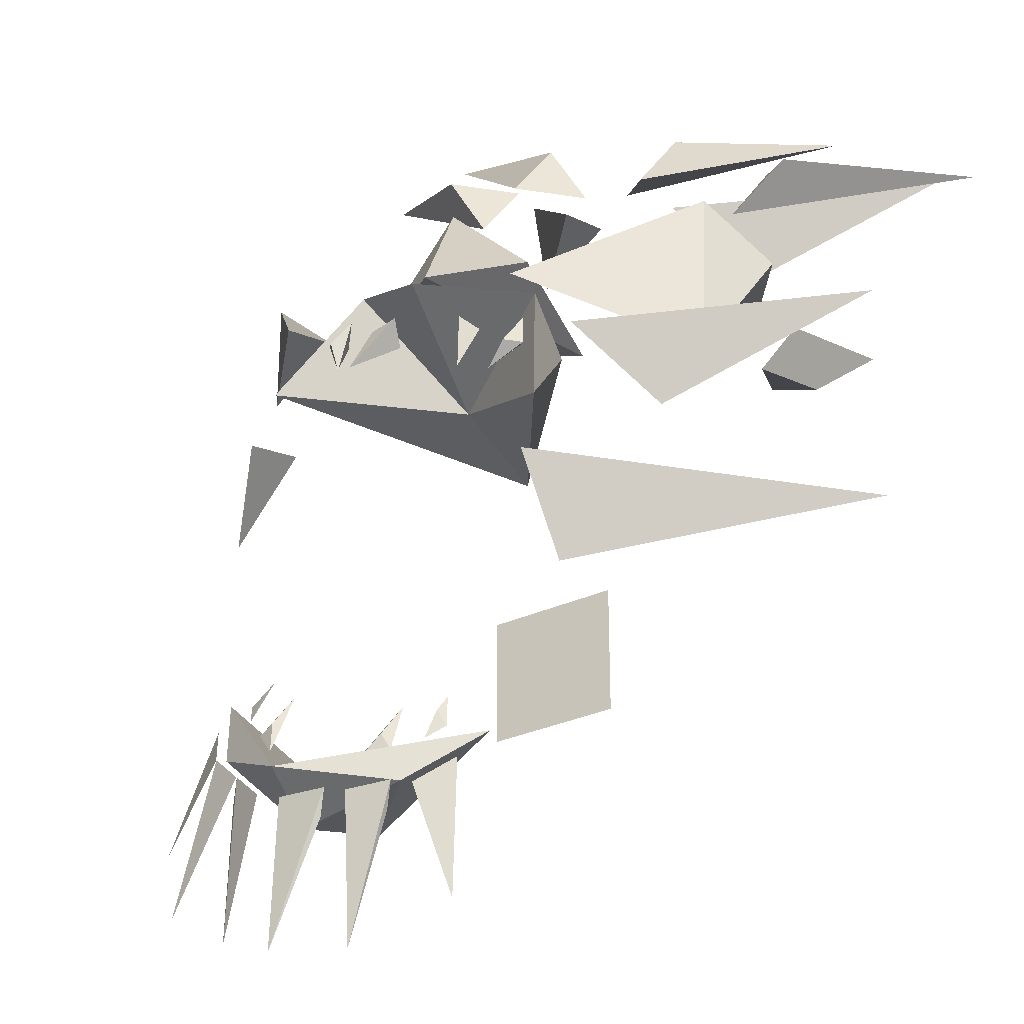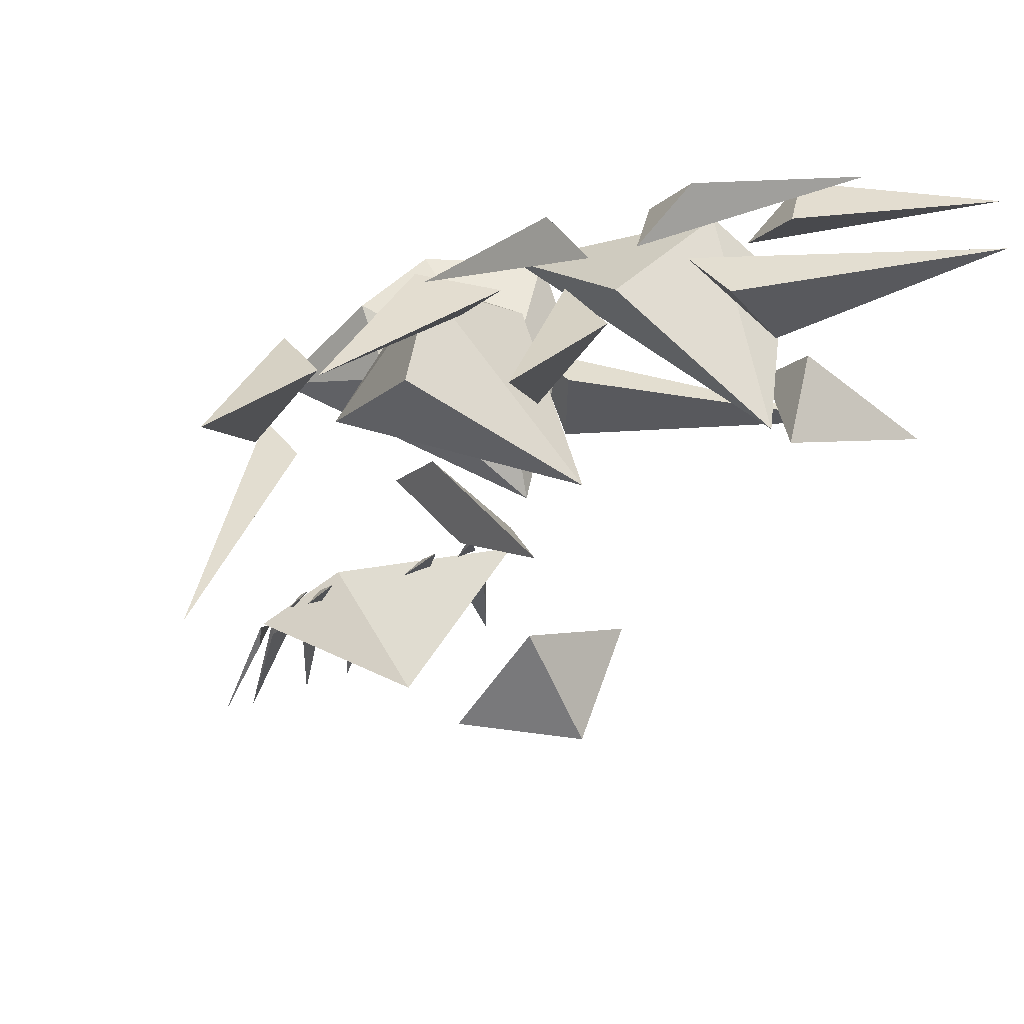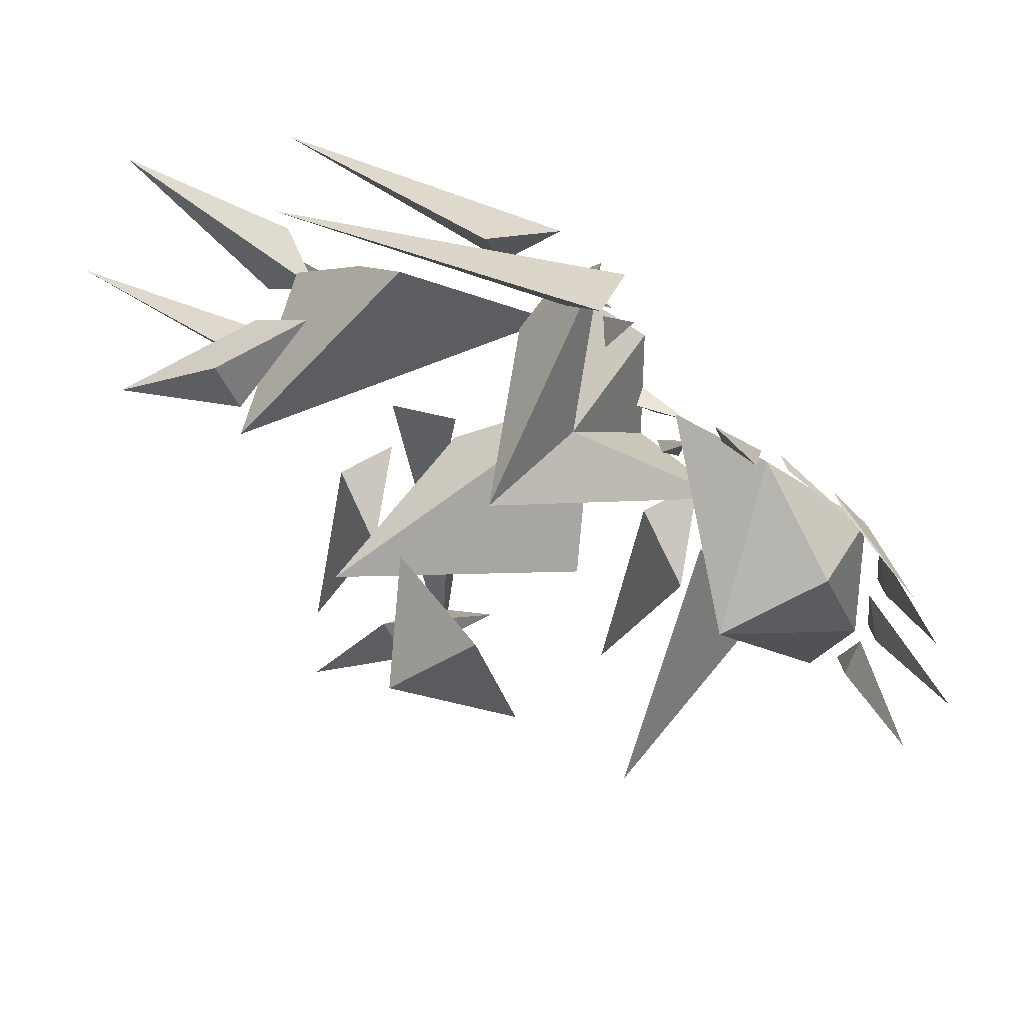
<metadata>
{"format":"obj","ext":"obj","renderer":"f3d","projection":"perspective","resolution":1024,"background":"white","views":[{"elev":1.8,"azim":37.7,"up":"+Y"},{"elev":26.1,"azim":145.8,"up":"+Y"},{"elev":-53.2,"azim":-64.3,"up":"+Y"}]}
</metadata>
<code>
g s.0046
v 00 0.674 -0.788
v 00 0.5131 -0.5554
v -0.4 0.9424 -0.4303
v 00 0.2446 -0.9131
v -0.6 0.5848 -0.1619
v 00 0.5131 -0.5554
v -0.4 0.9424 -0.4303
v 00 0.5131 -0.5554
v -0.6 0.5848 -0.1619
v 00 0.674 -0.788
v 00 0.2446 -0.9131
v 00 0.5131 -0.5554
v -0.4 0.7098 -0.5912
v -0.6 0.5848 -0.1619
v 00 0.2446 -0.9131
v -0.4 0.7098 -0.5912
v 00 0.2446 -0.9131
v 00 0.674 -0.788
v -0.4 0.7098 -0.5912
v 00 0.674 -0.788
v -0.4 0.9424 -0.4303
v -0.4 0.7098 -0.5912
v -0.4 0.9424 -0.4303
v -0.6 0.5848 -0.1619
f 3 2 1
f 6 5 4
f 9 8 7
f 12 11 10
f 15 14 13
f 18 17 16
f 21 20 19
f 24 23 22
g s.0046Mirrored
v -00 0.674 -0.788
v -00 0.5131 -0.5554
v 0.4 0.9424 -0.4303
v -00 0.2446 -0.9131
v 0.6 0.5848 -0.1619
v -00 0.5131 -0.5554
v 0.4 0.9424 -0.4303
v -00 0.5131 -0.5554
v 0.6 0.5848 -0.1619
v -00 0.674 -0.788
v -00 0.2446 -0.9131
v -00 0.5131 -0.5554
v 0.4 0.7098 -0.5912
v 0.6 0.5848 -0.1619
v -00 0.2446 -0.9131
v 0.4 0.7098 -0.5912
v -00 0.2446 -0.9131
v -00 0.674 -0.788
v 0.4 0.7098 -0.5912
v -00 0.674 -0.788
v 0.4 0.9424 -0.4303
v 0.4 0.7098 -0.5912
v 0.4 0.9424 -0.4303
v 0.6 0.5848 -0.1619
f 25 26 27
f 28 29 30
f 31 32 33
f 34 35 36
f 37 38 39
f 40 41 42
f 43 44 45
f 46 47 48
g s.0047
v -0.6 -0.5485 0.07666
v 00 -0.9779 -0.0484
v 00 -0.6736 0.506
v -0.4 -0.7094 0.3093
v -0.6 -0.5485 0.07666
v 00 -0.6736 0.506
v -0.4 -0.7094 0.3093
v 00 -0.9779 -0.0484
v -0.6 -0.5485 0.07666
v 00 -0.9062 0.3451
v 00 -0.6736 0.506
v 00 -0.9779 -0.0484
v 00 -0.9062 0.3451
v 00 -0.9779 -0.0484
v -0.4 -0.7094 0.3093
v 00 -0.9062 0.3451
v -0.4 -0.7094 0.3093
v 00 -0.6736 0.506
f 51 50 49
f 54 53 52
f 57 56 55
f 60 59 58
f 63 62 61
f 66 65 64
g s.0047Mirrored
v 0.6 -0.5485 0.07666
v -00 -0.9779 -0.0484
v -00 -0.6736 0.506
v 0.4 -0.7094 0.3093
v 0.6 -0.5485 0.07666
v -00 -0.6736 0.506
v 0.4 -0.7094 0.3093
v -00 -0.9779 -0.0484
v 0.6 -0.5485 0.07666
v -00 -0.9062 0.3451
v -00 -0.6736 0.506
v -00 -0.9779 -0.0484
v -00 -0.9062 0.3451
v -00 -0.9779 -0.0484
v 0.4 -0.7094 0.3093
v -00 -0.9062 0.3451
v 0.4 -0.7094 0.3093
v -00 -0.6736 0.506
f 67 68 69
f 70 71 72
f 73 74 75
f 76 77 78
f 79 80 81
f 82 83 84
g s.0048
v -0.4 0.9424 -0.4303
v -00 0.9783 -0.2336
v -00 0.5131 -0.5554
v -0.4 0.9424 -0.4303
v -00 0.5131 -0.5554
v -00 0.674 -0.788
v -0.4 0.9424 -0.4303
v -00 0.674 -0.788
v -00 0.9783 -0.2336
v -00 0.5131 -0.5554
v -00 0.9783 -0.2336
v -00 0.674 -0.788
f 87 86 85
f 90 89 88
f 93 92 91
f 96 95 94
g s.0048Mirrored
v 0.4 0.9424 -0.4303
v 00 0.9783 -0.2336
v 00 0.5131 -0.5554
v 0.4 0.9424 -0.4303
v 00 0.5131 -0.5554
v 00 0.674 -0.788
v 0.4 0.9424 -0.4303
v 00 0.674 -0.788
v 00 0.9783 -0.2336
v 00 0.5131 -0.5554
v 00 0.9783 -0.2336
v 00 0.674 -0.788
f 97 98 99
f 100 101 102
f 103 104 105
f 106 107 108
g s.0049
v 0.25 -0.4904 0.1169
v 0.2 -0.6602 0.3003
v 0.3 -0.62 0.2422
v 0.25 -0.5708 0.2332
v 0.3 -0.62 0.2422
v 0.2 -0.6602 0.3003
v 0.25 -0.5708 0.2332
v 0.2 -0.6602 0.3003
v 0.25 -0.4904 0.1169
v 0.25 -0.5708 0.2332
v 0.25 -0.4904 0.1169
v 0.3 -0.62 0.2422
f 111 110 109
f 114 113 112
f 117 116 115
f 120 119 118
g s.0049Mirrored
v -0.25 -0.4904 0.1169
v -0.2 -0.6602 0.3003
v -0.3 -0.62 0.2422
v -0.25 -0.5708 0.2332
v -0.3 -0.62 0.2422
v -0.2 -0.6602 0.3003
v -0.25 -0.5708 0.2332
v -0.2 -0.6602 0.3003
v -0.25 -0.4904 0.1169
v -0.25 -0.5708 0.2332
v -0.25 -0.4904 0.1169
v -0.3 -0.62 0.2422
f 121 122 123
f 124 125 126
f 127 128 129
f 130 131 132
g s.0050
v 0.2503 0.683 -0.1798
v 0.15 0.7546 -0.3453
v 0.1497 0.862 -0.314
v 0.25 0.8129 -0.3051
v 0.15 0.7546 -0.3453
v 0.2503 0.683 -0.1798
v 0.25 0.8129 -0.3051
v 0.2503 0.683 -0.1798
v 0.1497 0.862 -0.314
v 0.25 0.8129 -0.3051
v 0.1497 0.862 -0.314
v 0.15 0.7546 -0.3453
f 135 134 133
f 138 137 136
f 141 140 139
f 144 143 142
g s.0050Mirrored
v -0.2503 0.683 -0.1798
v -0.15 0.7546 -0.3453
v -0.1497 0.862 -0.314
v -0.25 0.8129 -0.3051
v -0.15 0.7546 -0.3453
v -0.2503 0.683 -0.1798
v -0.25 0.8129 -0.3051
v -0.2503 0.683 -0.1798
v -0.1497 0.862 -0.314
v -0.25 0.8129 -0.3051
v -0.1497 0.862 -0.314
v -0.15 0.7546 -0.3453
f 145 146 147
f 148 149 150
f 151 152 153
f 154 155 156
g s.0051
v 0.4 -0.5798 0.184
v 0.45 -0.5396 0.1259
v 0.4 -0.4501 0.05874
v 0.4 -0.4904 0.1169
v 0.45 -0.5396 0.1259
v 0.4 -0.5798 0.184
v 0.4 -0.4904 0.1169
v 0.4 -0.5798 0.184
v 0.4 -0.4501 0.05874
v 0.4 -0.4904 0.1169
v 0.4 -0.4501 0.05874
v 0.45 -0.5396 0.1259
f 159 158 157
f 162 161 160
f 165 164 163
f 168 167 166
g s.0051Mirrored
v -0.4 -0.5798 0.184
v -0.45 -0.5396 0.1259
v -0.4 -0.4501 0.05874
v -0.4 -0.4904 0.1169
v -0.45 -0.5396 0.1259
v -0.4 -0.5798 0.184
v -0.4 -0.4904 0.1169
v -0.4 -0.5798 0.184
v -0.4 -0.4501 0.05874
v -0.4 -0.4904 0.1169
v -0.4 -0.4501 0.05874
v -0.45 -0.5396 0.1259
f 169 170 171
f 172 173 174
f 175 176 177
f 178 179 180
g s.0052
v 0.35 0.6742 -0.229
v 0.45 0.7636 -0.2961
v 0.4 0.7546 -0.3453
v 0.4 0.853 -0.3632
v 0.35 0.6742 -0.229
v 0.4 0.7546 -0.3453
v 0.4 0.853 -0.3632
v 0.4 0.7546 -0.3453
v 0.45 0.7636 -0.2961
v 0.4 0.7726 -0.2469
v 0.45 0.7636 -0.2961
v 0.35 0.6742 -0.229
v 0.4 0.7726 -0.2469
v 0.35 0.6742 -0.229
v 0.4 0.853 -0.3632
v 0.4 0.7726 -0.2469
v 0.4 0.853 -0.3632
v 0.45 0.7636 -0.2961
f 183 182 181
f 186 185 184
f 189 188 187
f 192 191 190
f 195 194 193
f 198 197 196
g s.0052Mirrored
v -0.35 0.6742 -0.229
v -0.45 0.7636 -0.2961
v -0.4 0.7546 -0.3453
v -0.4 0.853 -0.3632
v -0.35 0.6742 -0.229
v -0.4 0.7546 -0.3453
v -0.4 0.853 -0.3632
v -0.4 0.7546 -0.3453
v -0.45 0.7636 -0.2961
v -0.4 0.7726 -0.2469
v -0.45 0.7636 -0.2961
v -0.35 0.6742 -0.229
v -0.4 0.7726 -0.2469
v -0.35 0.6742 -0.229
v -0.4 0.853 -0.3632
v -0.4 0.7726 -0.2469
v -0.4 0.853 -0.3632
v -0.45 0.7636 -0.2961
f 199 200 201
f 202 203 204
f 205 206 207
f 208 209 210
f 211 212 213
f 214 215 216
g s.0054
v 0.2 -0.7317 0.4658
v 0.1025 -1.271 0.6376
v 0.05 -0.772 0.524
v 0.2 -0.8301 0.4837
v 0.2 -0.7317 0.4658
v 0.05 -0.772 0.524
v 0.2 -0.8301 0.4837
v 0.05 -0.772 0.524
v 0.1025 -1.271 0.6376
v 0.2 -0.8301 0.4837
v 0.1025 -1.271 0.6376
v 0.2 -0.7317 0.4658
f 219 218 217
f 222 221 220
f 225 224 223
f 228 227 226
g s.0054Mirrored
v -0.2 -0.7317 0.4658
v -0.1025 -1.271 0.6376
v -0.05 -0.772 0.524
v -0.2 -0.8301 0.4837
v -0.2 -0.7317 0.4658
v -0.05 -0.772 0.524
v -0.2 -0.8301 0.4837
v -0.05 -0.772 0.524
v -0.1025 -1.271 0.6376
v -0.2 -0.8301 0.4837
v -0.1025 -1.271 0.6376
v -0.2 -0.7317 0.4658
f 229 230 231
f 232 233 234
f 235 236 237
f 238 239 240
g s.0063
v 0.4 0.762 -1.817
v 0.2 1.023 -0.5466
v 0.8 0.7544 -0.9043
v 0.8 1.076 -1.37
v 0.6 1.309 -1.209
v 0.4 0.762 -1.817
v 0.6 1.309 -1.209
v 0.8 0.7544 -0.9043
v 0.2 1.023 -0.5466
v 0.8 1.076 -1.37
v 0.4 0.762 -1.817
v 0.8 0.7544 -0.9043
v 0.8 1.076 -1.37
v 0.8 0.7544 -0.9043
v 0.6 1.309 -1.209
v 0.2 1.112 -1.173
v 0.2 1.023 -0.5466
v 0.4 0.762 -1.817
v 0.2 1.112 -1.173
v 0.4 0.762 -1.817
v 0.6 1.309 -1.209
v 0.2 1.112 -1.173
v 0.6 1.309 -1.209
v 0.2 1.023 -0.5466
f 243 242 241
f 246 245 244
f 249 248 247
f 252 251 250
f 255 254 253
f 258 257 256
f 261 260 259
f 264 263 262
g s.0063Mirrored
v -0.4 0.762 -1.817
v -0.2 1.023 -0.5466
v -0.8 0.7544 -0.9043
v -0.8 1.076 -1.37
v -0.6 1.309 -1.209
v -0.4 0.762 -1.817
v -0.6 1.309 -1.209
v -0.8 0.7544 -0.9043
v -0.2 1.023 -0.5466
v -0.8 1.076 -1.37
v -0.4 0.762 -1.817
v -0.8 0.7544 -0.9043
v -0.8 1.076 -1.37
v -0.8 0.7544 -0.9043
v -0.6 1.309 -1.209
v -0.2 1.112 -1.173
v -0.2 1.023 -0.5466
v -0.4 0.762 -1.817
v -0.2 1.112 -1.173
v -0.4 0.762 -1.817
v -0.6 1.309 -1.209
v -0.2 1.112 -1.173
v -0.6 1.309 -1.209
v -0.2 1.023 -0.5466
f 265 266 267
f 268 269 270
f 271 272 273
f 274 275 276
f 277 278 279
f 280 281 282
f 283 284 285
f 286 287 288
g s.0064
v 0.8 0.6827 -1.298
v 0.6 0.611 -1.691
v 0.8 0.8437 -1.53
v 0.8 0.7361 -2.121
v 0.8 0.6827 -1.298
v 0.8 0.8437 -1.53
v 0.8 0.7361 -2.121
v 0.8 0.8437 -1.53
v 0.6 0.611 -1.691
v 0.8 0.611 -1.691
v 0.6 0.611 -1.691
v 0.8 0.6827 -1.298
v 0.8 0.611 -1.691
v 0.8 0.6827 -1.298
v 0.8 0.7361 -2.121
v 0.8 0.611 -1.691
v 0.8 0.7361 -2.121
v 0.6 0.611 -1.691
f 291 290 289
f 294 293 292
f 297 296 295
f 300 299 298
f 303 302 301
f 306 305 304
g s.0064Mirrored
v -0.8 0.6827 -1.298
v -0.6 0.611 -1.691
v -0.8 0.8437 -1.53
v -0.8 0.7361 -2.121
v -0.8 0.6827 -1.298
v -0.8 0.8437 -1.53
v -0.8 0.7361 -2.121
v -0.8 0.8437 -1.53
v -0.6 0.611 -1.691
v -0.8 0.611 -1.691
v -0.6 0.611 -1.691
v -0.8 0.6827 -1.298
v -0.8 0.611 -1.691
v -0.8 0.6827 -1.298
v -0.8 0.7361 -2.121
v -0.8 0.611 -1.691
v -0.8 0.7361 -2.121
v -0.6 0.611 -1.691
f 307 308 309
f 310 311 312
f 313 314 315
f 316 317 318
f 319 320 321
f 322 323 324
g s.0065
v 0.6 1.273 -1.405
v 1.39 1.398 -1.835
v 0.6 1.434 -1.638
v 0.8 1.47 -1.441
v 0.6 1.273 -1.405
v 0.6 1.434 -1.638
v 0.8 1.47 -1.441
v 0.6 1.434 -1.638
v 1.39 1.398 -1.835
v 0.8 1.47 -1.441
v 1.39 1.398 -1.835
v 0.6 1.273 -1.405
f 327 326 325
f 330 329 328
f 333 332 331
f 336 335 334
g s.0065Mirrored
v -0.6 1.273 -1.405
v -1.39 1.398 -1.835
v -0.6 1.434 -1.638
v -0.8 1.47 -1.441
v -0.6 1.273 -1.405
v -0.6 1.434 -1.638
v -0.8 1.47 -1.441
v -0.6 1.434 -1.638
v -1.39 1.398 -1.835
v -0.8 1.47 -1.441
v -1.39 1.398 -1.835
v -0.6 1.273 -1.405
f 337 338 339
f 340 341 342
f 343 344 345
f 346 347 348
g s.0066
v 0.1 1.371 -1.423
v 0.3 1.407 -1.227
v 0.9 1.532 -1.656
v 0.1 1.371 -1.423
v 0.9 1.532 -1.656
v 0.3 1.568 -1.459
v 0.1 1.371 -1.423
v 0.3 1.568 -1.459
v 0.3 1.407 -1.227
v 0.9 1.532 -1.656
v 0.3 1.407 -1.227
v 0.3 1.568 -1.459
f 351 350 349
f 354 353 352
f 357 356 355
f 360 359 358
g s.0066Mirrored
v -0.1 1.371 -1.423
v -0.3 1.407 -1.227
v -0.9 1.532 -1.656
v -0.1 1.371 -1.423
v -0.9 1.532 -1.656
v -0.3 1.568 -1.459
v -0.1 1.371 -1.423
v -0.3 1.568 -1.459
v -0.3 1.407 -1.227
v -0.9 1.532 -1.656
v -0.3 1.407 -1.227
v -0.3 1.568 -1.459
f 361 362 363
f 364 365 366
f 367 368 369
f 370 371 372
g s.0067
v 0.4025 -1.23 0.5794
v 0.25 -0.7407 0.4166
v 0.4 -0.7005 0.3585
v 0.4 -0.7988 0.3764
v 0.25 -0.7407 0.4166
v 0.4025 -1.23 0.5794
v 0.4 -0.7988 0.3764
v 0.4025 -1.23 0.5794
v 0.4 -0.7005 0.3585
v 0.4 -0.7988 0.3764
v 0.4 -0.7005 0.3585
v 0.25 -0.7407 0.4166
f 375 374 373
f 378 377 376
f 381 380 379
f 384 383 382
g s.0067Mirrored
v -0.4025 -1.23 0.5794
v -0.25 -0.7407 0.4166
v -0.4 -0.7005 0.3585
v -0.4 -0.7988 0.3764
v -0.25 -0.7407 0.4166
v -0.4025 -1.23 0.5794
v -0.4 -0.7988 0.3764
v -0.4025 -1.23 0.5794
v -0.4 -0.7005 0.3585
v -0.4 -0.7988 0.3764
v -0.4 -0.7005 0.3585
v -0.25 -0.7407 0.4166
f 385 386 387
f 388 389 390
f 391 392 393
f 394 395 396
g s.0068
v 0.45 -0.7094 0.3093
v 0.55 -0.629 0.193
v 0.6525 -1.069 0.3468
v 0.45 -0.7094 0.3093
v 0.6525 -1.069 0.3468
v 0.55 -0.7273 0.2109
v 0.45 -0.7094 0.3093
v 0.55 -0.7273 0.2109
v 0.55 -0.629 0.193
v 0.6525 -1.069 0.3468
v 0.55 -0.629 0.193
v 0.55 -0.7273 0.2109
f 399 398 397
f 402 401 400
f 405 404 403
f 408 407 406
g s.0068Mirrored
v -0.45 -0.7094 0.3093
v -0.55 -0.629 0.193
v -0.6525 -1.069 0.3468
v -0.45 -0.7094 0.3093
v -0.6525 -1.069 0.3468
v -0.55 -0.7273 0.2109
v -0.45 -0.7094 0.3093
v -0.55 -0.7273 0.2109
v -0.55 -0.629 0.193
v -0.6525 -1.069 0.3468
v -0.55 -0.629 0.193
v -0.55 -0.7273 0.2109
f 409 410 411
f 412 413 414
f 415 416 417
f 418 419 420
g s.0069
v 0.6558 0.8298 -0.297
v 1.4 0.9448 -1.062
v 0.9 0.5459 -0.4934
v 0.6558 0.7861 -0.5372
v 0.6558 0.8298 -0.297
v 0.9 0.5459 -0.4934
v 0.6558 0.7861 -0.5372
v 0.9 0.5459 -0.4934
v 1.4 0.9448 -1.062
v 0.6558 0.7861 -0.5372
v 1.4 0.9448 -1.062
v 0.6558 0.8298 -0.297
f 423 422 421
f 426 425 424
f 429 428 427
f 432 431 430
g s.0069Mirrored
v -0.6558 0.8298 -0.297
v -1.4 0.9448 -1.062
v -0.9 0.5459 -0.4934
v -0.6558 0.7861 -0.5372
v -0.6558 0.8298 -0.297
v -0.9 0.5459 -0.4934
v -0.6558 0.7861 -0.5372
v -0.9 0.5459 -0.4934
v -1.4 0.9448 -1.062
v -0.6558 0.7861 -0.5372
v -1.4 0.9448 -1.062
v -0.6558 0.8298 -0.297
f 433 434 435
f 436 437 438
f 439 440 441
f 442 443 444
g s.0070
v 0.622 0.3991 -0.06013
v 1.489 0.23 -1.022
v 0.7441 0.01688 -0.1146
v 0.622 0.3553 -0.3003
v 1.489 0.23 -1.022
v 0.622 0.3991 -0.06013
v 0.622 0.3553 -0.3003
v 0.622 0.3991 -0.06013
v 0.7441 0.01688 -0.1146
v 0.622 0.3553 -0.3003
v 0.7441 0.01688 -0.1146
v 1.489 0.23 -1.022
f 447 446 445
f 450 449 448
f 453 452 451
f 456 455 454
g s.0070Mirrored
v -0.622 0.3991 -0.06013
v -1.489 0.23 -1.022
v -0.7441 0.01688 -0.1146
v -0.622 0.3553 -0.3003
v -1.489 0.23 -1.022
v -0.622 0.3991 -0.06013
v -0.622 0.3553 -0.3003
v -0.622 0.3991 -0.06013
v -0.7441 0.01688 -0.1146
v -0.622 0.3553 -0.3003
v -0.7441 0.01688 -0.1146
v -1.489 0.23 -1.022
f 457 458 459
f 460 461 462
f 463 464 465
f 466 467 468
g s.0071
v 0.2558 1.321 -1.505
v 1.001 1.436 -2.27
v 0.5 1.037 -1.701
v 0.2558 1.278 -1.745
v 0.2558 1.321 -1.505
v 0.5 1.037 -1.701
v 0.2558 1.278 -1.745
v 0.5 1.037 -1.701
v 1.001 1.436 -2.27
v 0.2558 1.278 -1.745
v 1.001 1.436 -2.27
v 0.2558 1.321 -1.505
f 471 470 469
f 474 473 472
f 477 476 475
f 480 479 478
g s.0071Mirrored
v -0.2558 1.321 -1.505
v -1.001 1.436 -2.27
v -0.5 1.037 -1.701
v -0.2558 1.278 -1.745
v -0.2558 1.321 -1.505
v -0.5 1.037 -1.701
v -0.2558 1.278 -1.745
v -0.5 1.037 -1.701
v -1.001 1.436 -2.27
v -0.2558 1.278 -1.745
v -1.001 1.436 -2.27
v -0.2558 1.321 -1.505
f 481 482 483
f 484 485 486
f 487 488 489
f 490 491 492
g s.0072
v 0.3475 -0.5828 -0.969
v 0.02338 -0.5875 -1.316
v -0.1329 -0.7355 -0.8927
v 0.02338 -0.5875 -1.316
v 0.1768 -0.1563 -1.19
v 0.02338 -0.5875 -1.316
v -0.3036 -0.309 -1.114
v 0.02338 -0.5875 -1.316
v -0.3036 -0.309 -1.114
v 0.02338 -0.5875 -1.316
v -0.1329 -0.7355 -0.8927
v 0.02338 -0.5875 -1.316
v 0.1768 -0.1563 -1.19
v 0.02338 -0.5875 -1.316
v 0.3475 -0.5828 -0.969
v 0.02338 -0.5875 -1.316
v -0.1329 -0.7355 -0.8927
v 0.3475 -0.5828 -0.969
v -0.3036 -0.309 -1.114
v 0.1768 -0.1563 -1.19
f 495 494 493
f 496 494 495
f 497 498 499
f 499 498 500
f 501 502 503
f 503 502 504
f 507 506 505
f 508 506 507
f 509 510 511
f 511 510 512

</code>
